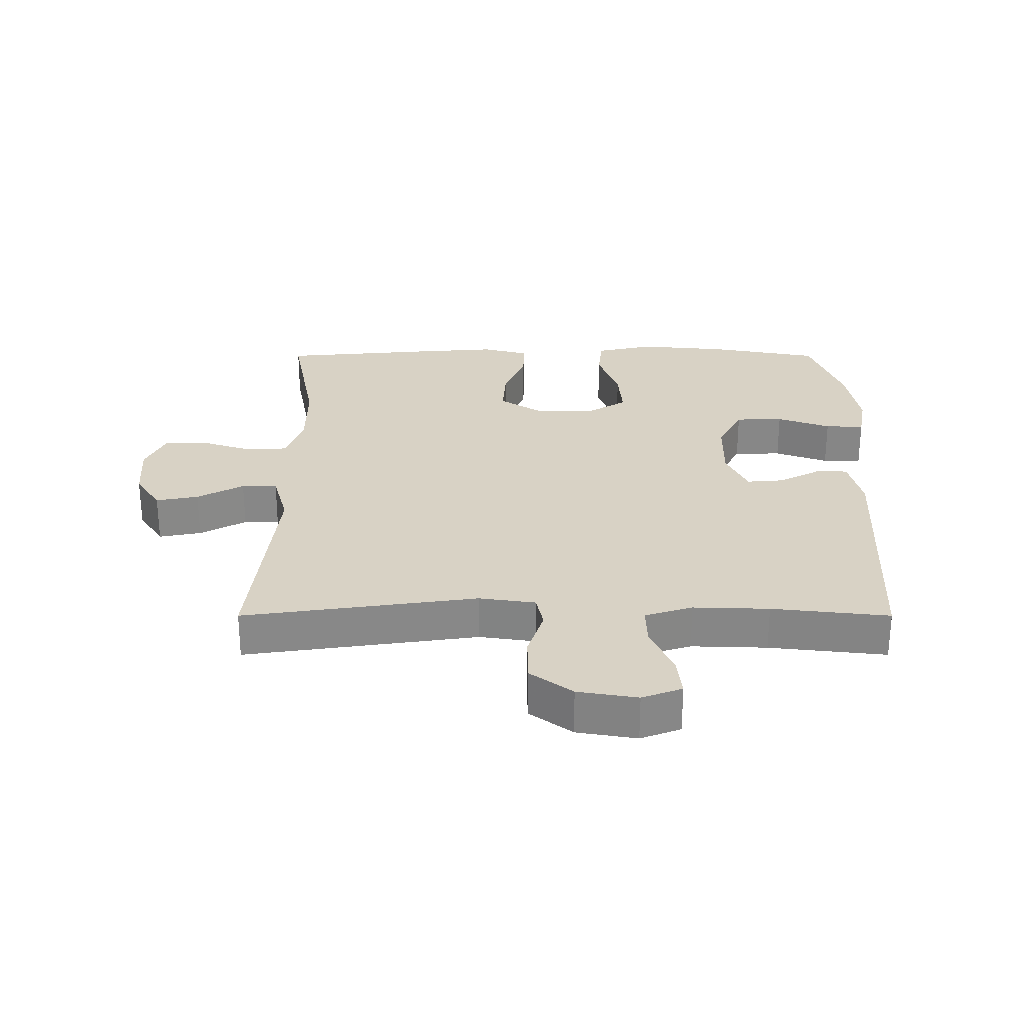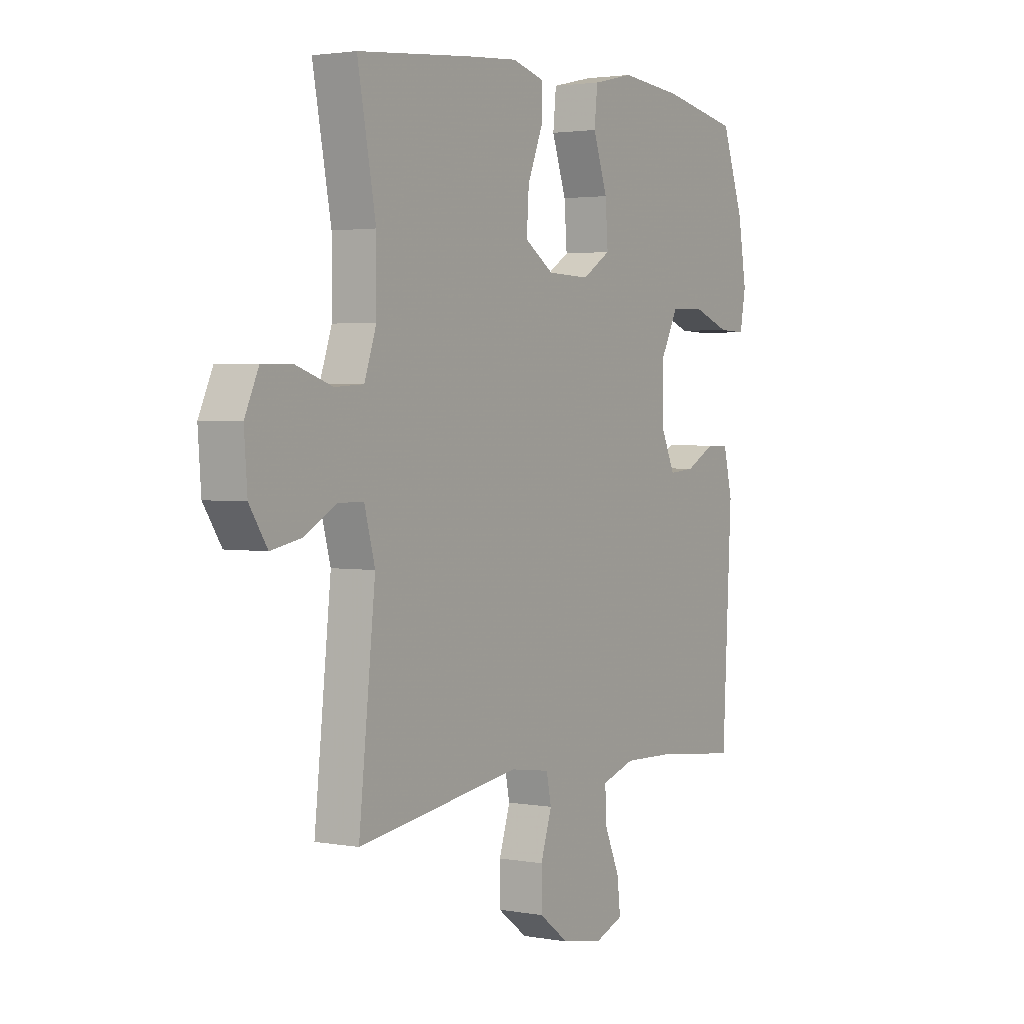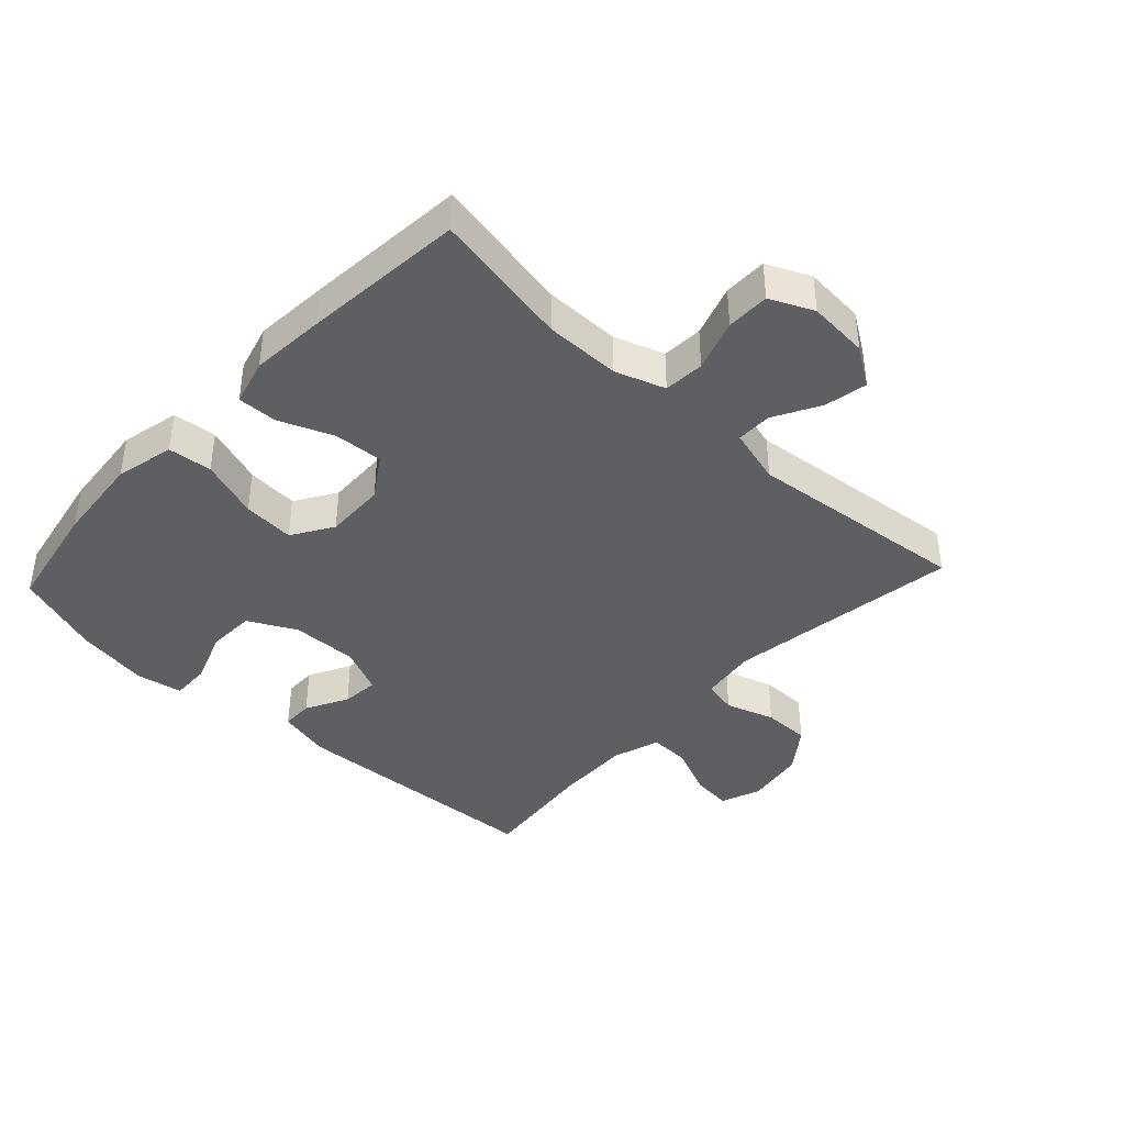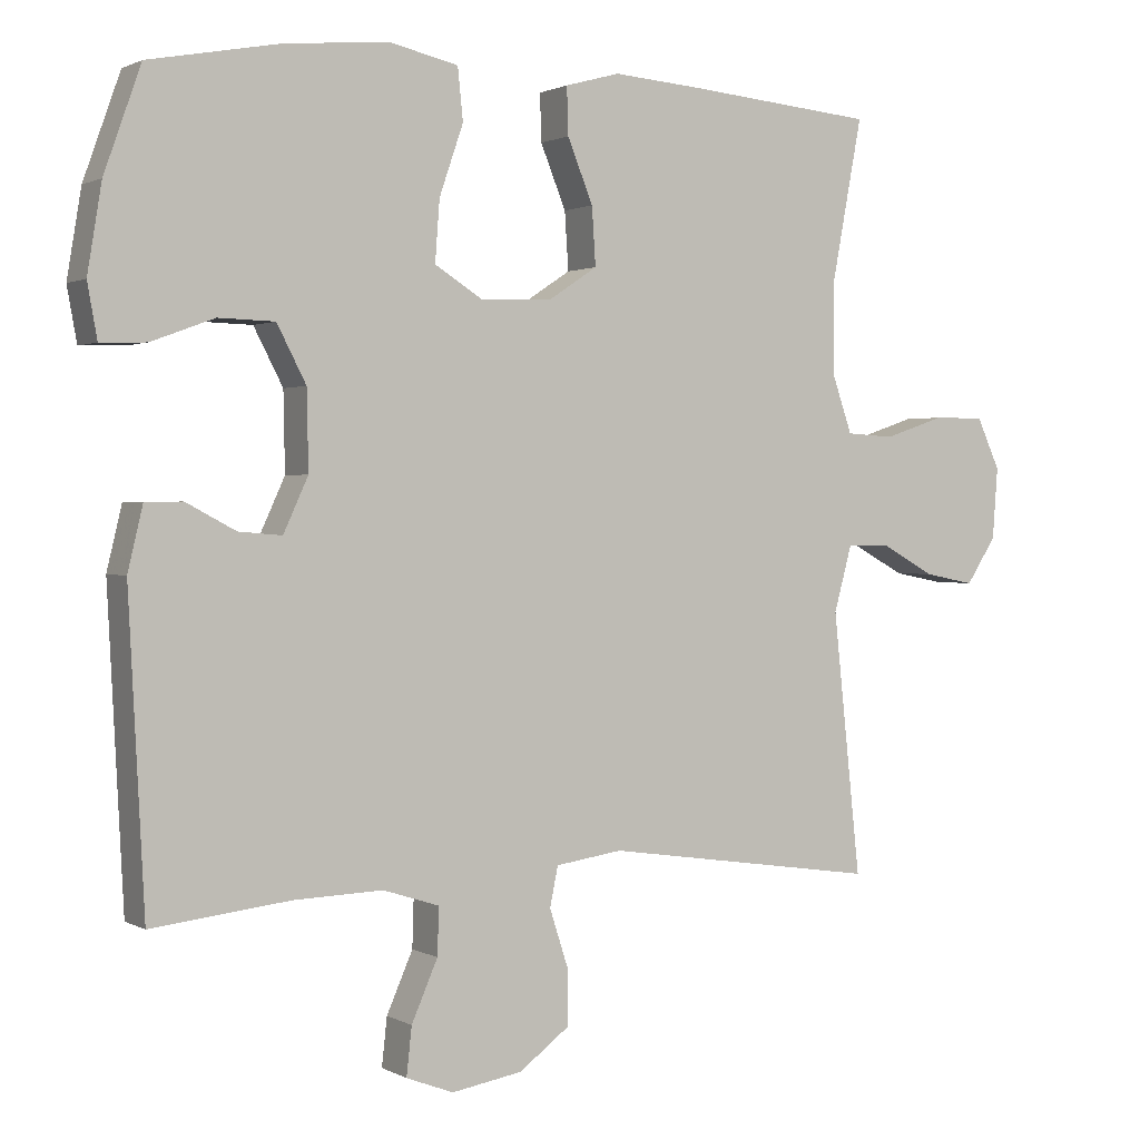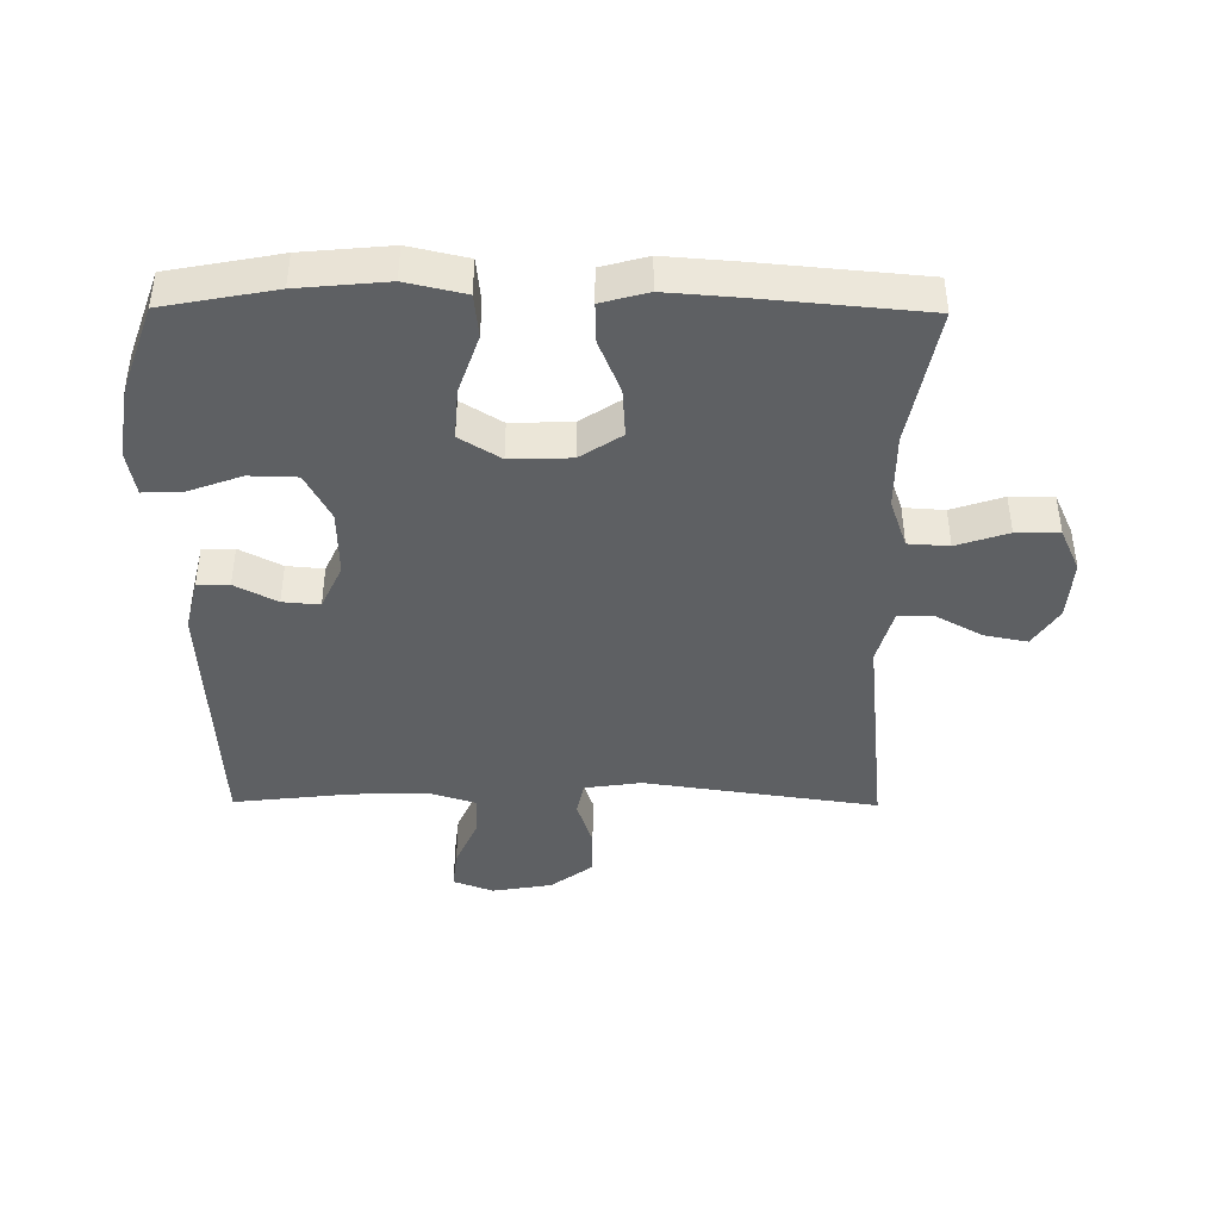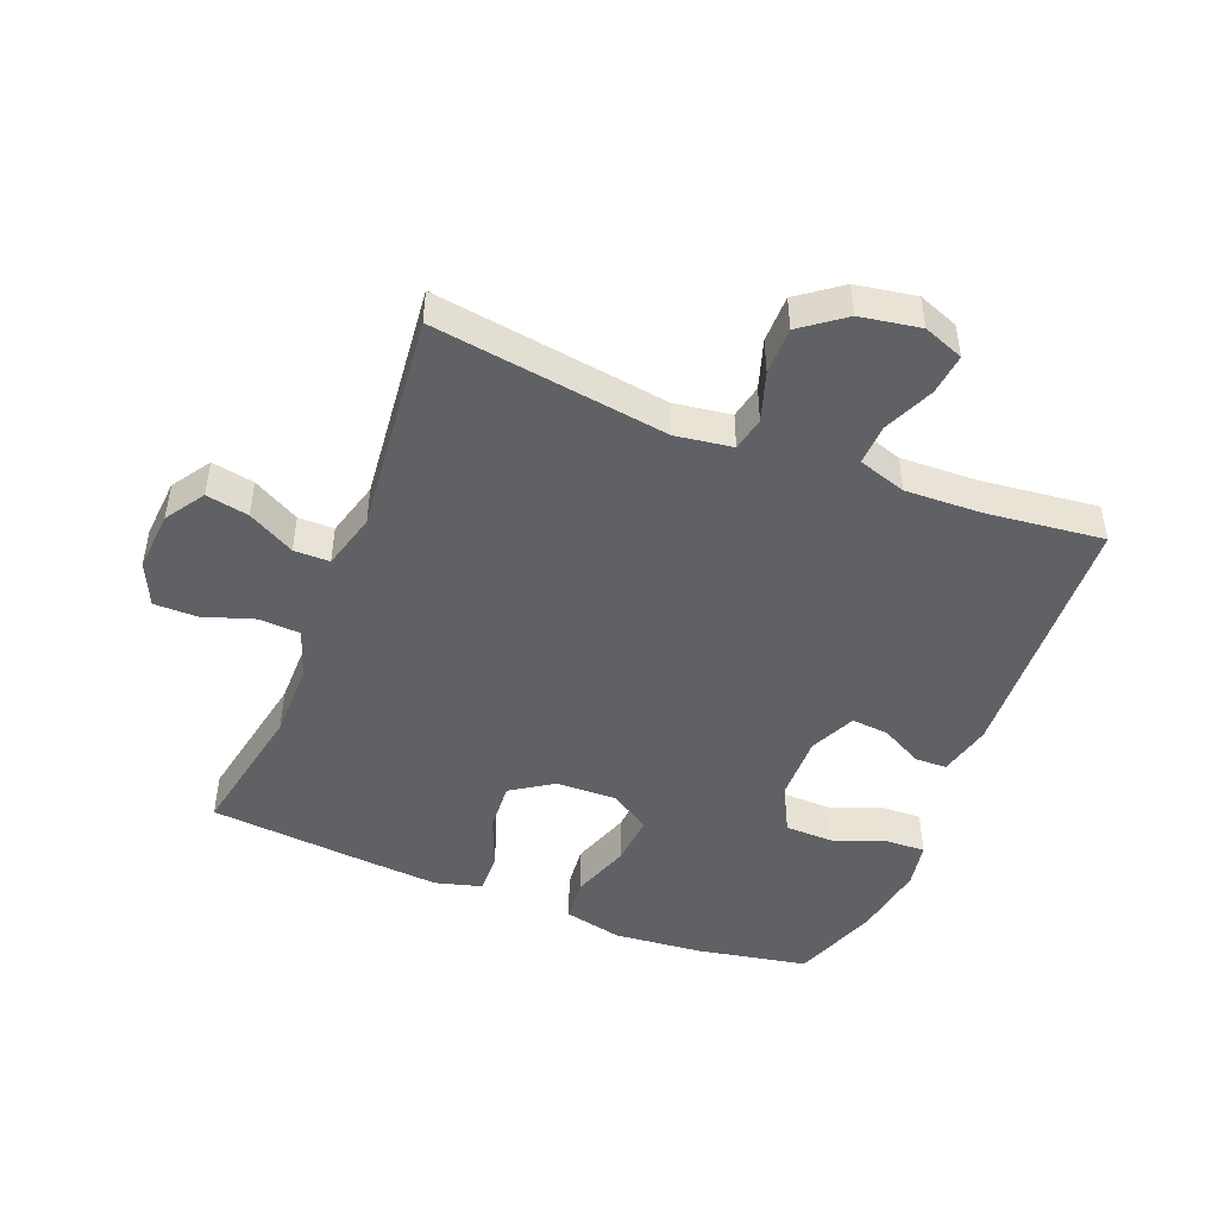
<metadata>
{"format":"obj","ext":"obj","renderer":"f3d","projection":"perspective","resolution":1024,"background":"white","views":[{"elev":27.7,"azim":180.0,"up":"+Y"},{"elev":2.5,"azim":122.2,"up":"+Z"},{"elev":-40.7,"azim":47.0,"up":"+Y"},{"elev":1.3,"azim":-29.2,"up":"+Z"},{"elev":-42.4,"azim":-0.5,"up":"+Y"},{"elev":-47.0,"azim":158.3,"up":"+Y"}]}
</metadata>
<code>
v 0.5 0.07 0.5
v 0.459 0.07 0.282
v 0.459 0.07 0.163
v 0.486 0.07 0.085
v 0.55 0.07 0.081
v 0.631 0.07 0.108
v 0.699 0.07 0.108
v 0.73 0.07 0.04
v 0.723 0.07 -0.055
v 0.683 0.07 -0.116
v 0.616 0.07 -0.103
v 0.543 0.07 -0.063
v 0.487 0.07 -0.063
v 0.463 0.07 -0.151
v 0.5 0.07 -0.5
v 0.133 0.07 -0.447
v 0.044 0.07 -0.46
v 0.033 0.07 -0.513
v 0.058 0.07 -0.59
v 0.058 0.07 -0.664
v -0.009 0.07 -0.714
v -0.103 0.07 -0.73
v -0.166 0.07 -0.706
v -0.159 0.07 -0.642
v -0.124 0.07 -0.562
v -0.122 0.07 -0.499
v -0.197 0.07 -0.475
v -0.316 0.07 -0.479
v -0.5 0.07 -0.5
v -0.521 0.07 -0.091
v -0.501 0.07 -0.007
v -0.451 0.07 -0.006
v -0.385 0.07 -0.041
v -0.327 0.07 -0.046
v -0.294 0.07 0.026
v -0.296 0.07 0.131
v -0.335 0.07 0.206
v -0.41 0.07 0.208
v -0.494 0.07 0.177
v -0.555 0.07 0.175
v -0.568 0.07 0.247
v -0.549 0.07 0.362
v -0.5 0.07 0.5
v -0.326 0.07 0.533
v -0.187 0.07 0.546
v -0.095 0.07 0.525
v -0.088 0.07 0.456
v -0.12 0.07 0.363
v -0.126 0.07 0.282
v -0.062 0.07 0.242
v 0.033 0.07 0.245
v 0.098 0.07 0.288
v 0.093 0.07 0.365
v 0.059 0.07 0.449
v 0.057 0.07 0.512
v 0.13 0.07 0.532
v 0.247 0.07 0.523
v 0.5 0 0.5
v 0.459 0 0.282
v 0.459 0 0.163
v 0.486 0 0.085
v 0.55 0 0.081
v 0.631 0 0.108
v 0.699 0 0.108
v 0.73 0 0.04
v 0.723 0 -0.055
v 0.683 0 -0.116
v 0.616 0 -0.103
v 0.543 0 -0.063
v 0.487 0 -0.063
v 0.463 0 -0.151
v 0.5 0 -0.5
v 0.133 0 -0.447
v 0.044 0 -0.46
v 0.033 0 -0.513
v 0.058 0 -0.59
v 0.058 0 -0.664
v -0.009 0 -0.714
v -0.103 0 -0.73
v -0.166 0 -0.706
v -0.159 0 -0.642
v -0.124 0 -0.562
v -0.122 0 -0.499
v -0.197 0 -0.475
v -0.316 0 -0.479
v -0.5 0 -0.5
v -0.521 0 -0.091
v -0.501 0 -0.007
v -0.451 0 -0.006
v -0.385 0 -0.041
v -0.327 0 -0.046
v -0.294 0 0.026
v -0.296 0 0.131
v -0.335 0 0.206
v -0.41 0 0.208
v -0.494 0 0.177
v -0.555 0 0.175
v -0.568 0 0.247
v -0.549 0 0.362
v -0.5 0 0.5
v -0.326 0 0.533
v -0.187 0 0.546
v -0.095 0 0.525
v -0.088 0 0.456
v -0.12 0 0.363
v -0.126 0 0.282
v -0.062 0 0.242
v 0.033 0 0.245
v 0.098 0 0.288
v 0.093 0 0.365
v 0.059 0 0.449
v 0.057 0 0.512
v 0.13 0 0.532
v 0.247 0 0.523
f 57 1 2
f 56 57 2
f 55 56 2
f 54 55 2
f 53 54 2
f 52 53 2 3
f 51 52 3 4
f 50 51 4
f 46 47 48
f 45 46 48
f 44 45 48
f 43 44 48
f 42 43 48
f 41 42 48
f 40 41 48
f 39 40 48
f 38 39 48
f 37 38 48 49
f 36 37 49 50
f 31 32 33
f 30 31 33
f 29 30 33
f 28 29 33
f 27 28 33 34
f 26 27 34 35
f 23 24 25
f 22 23 25
f 21 22 25
f 20 21 25
f 19 20 25
f 18 19 25
f 17 18 25 26
f 14 15 16
f 13 14 16 17
f 10 11 12
f 9 10 12
f 8 9 12
f 7 8 12
f 6 7 12
f 5 6 12
f 4 5 12 13
f 35 36 50
f 26 35 50
f 17 26 50
f 13 17 50
f 4 13 50
f 59 58 114
f 59 114 113
f 59 113 112
f 59 112 111
f 59 111 110
f 60 59 110 109
f 61 60 109 108
f 61 108 107
f 105 104 103
f 105 103 102
f 105 102 101
f 105 101 100
f 105 100 99
f 105 99 98
f 105 98 97
f 105 97 96
f 105 96 95
f 106 105 95 94
f 107 106 94 93
f 90 89 88
f 90 88 87
f 90 87 86
f 90 86 85
f 91 90 85 84
f 92 91 84 83
f 82 81 80
f 82 80 79
f 82 79 78
f 82 78 77
f 82 77 76
f 82 76 75
f 83 82 75 74
f 73 72 71
f 74 73 71 70
f 69 68 67
f 69 67 66
f 69 66 65
f 69 65 64
f 69 64 63
f 69 63 62
f 70 69 62 61
f 107 93 92
f 107 92 83
f 107 83 74
f 107 74 70
f 107 70 61
f 1 58 59 2
f 2 59 60 3
f 3 60 61 4
f 4 61 62 5
f 5 62 63 6
f 6 63 64 7
f 7 64 65 8
f 8 65 66 9
f 9 66 67 10
f 10 67 68 11
f 11 68 69 12
f 12 69 70 13
f 13 70 71 14
f 14 71 72 15
f 15 72 73 16
f 16 73 74 17
f 17 74 75 18
f 18 75 76 19
f 19 76 77 20
f 20 77 78 21
f 21 78 79 22
f 22 79 80 23
f 23 80 81 24
f 24 81 82 25
f 25 82 83 26
f 26 83 84 27
f 27 84 85 28
f 28 85 86 29
f 29 86 87 30
f 30 87 88 31
f 31 88 89 32
f 32 89 90 33
f 33 90 91 34
f 34 91 92 35
f 35 92 93 36
f 36 93 94 37
f 37 94 95 38
f 38 95 96 39
f 39 96 97 40
f 40 97 98 41
f 41 98 99 42
f 42 99 100 43
f 43 100 101 44
f 44 101 102 45
f 45 102 103 46
f 46 103 104 47
f 47 104 105 48
f 48 105 106 49
f 49 106 107 50
f 50 107 108 51
f 51 108 109 52
f 52 109 110 53
f 53 110 111 54
f 54 111 112 55
f 55 112 113 56
f 56 113 114 57
f 57 114 58 1

</code>
